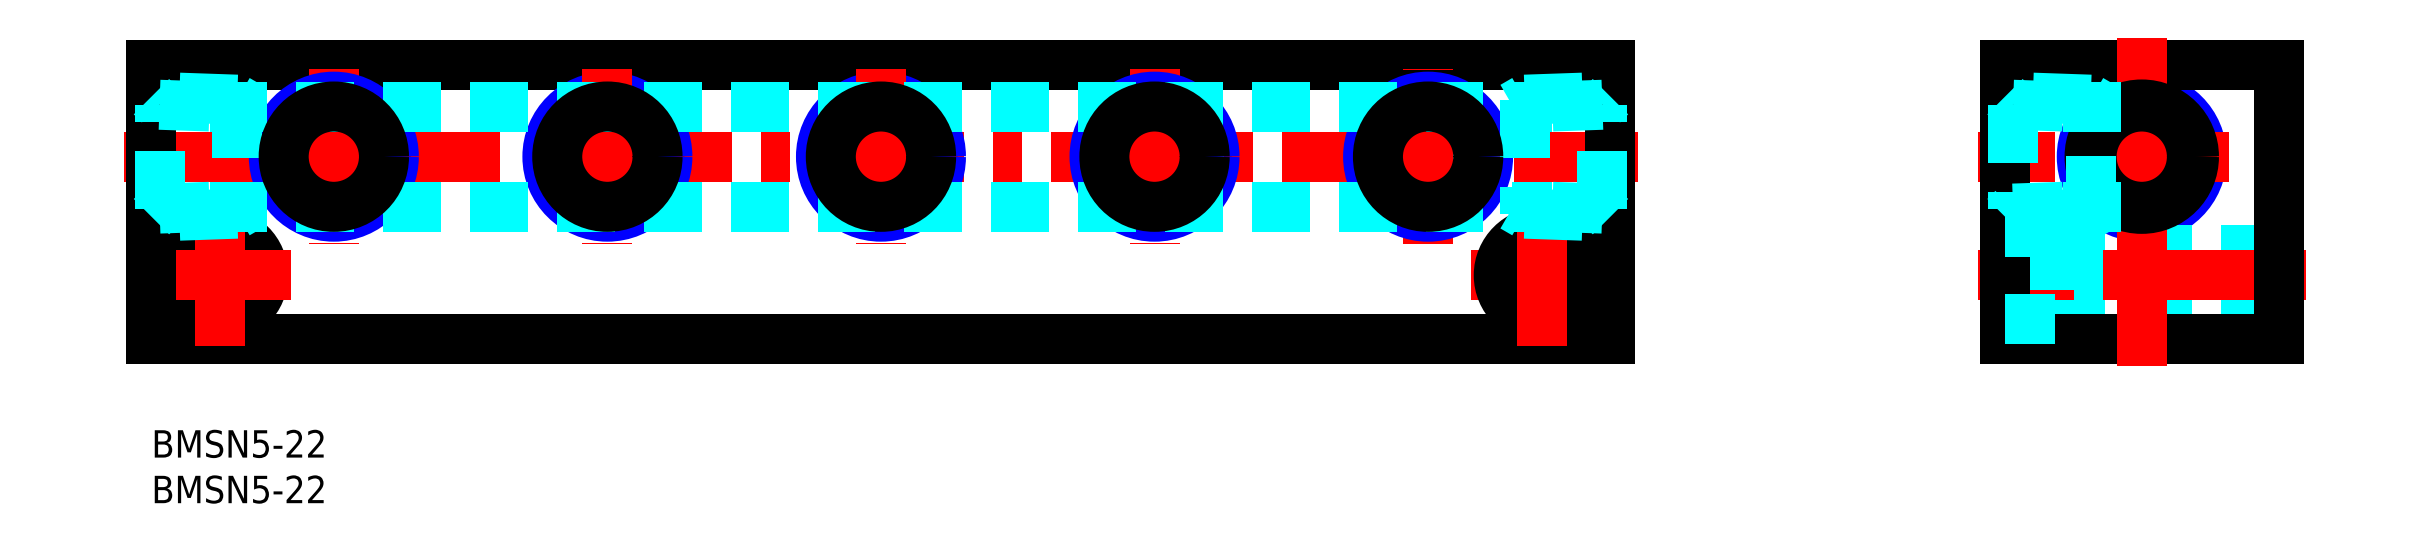
<metadata>
{"format":"dxf","ext":"dxf","renderer":"ezdxf+matplotlib","layout":"modelspace","background":"white","min_lineweight":24,"dpi":150}
</metadata>
<code>
0
SECTION
2
ENTITIES
0
INSERT
8
MSM_CONTINUOUS
2
*U8
10
0
20
0
30
0
0
INSERT
8
MSM_CONTINUOUS
2
*U9
10
0
20
0
30
0
0
LINE
8
MSM_CONTINUOUS
10
160
20
40
30
0
11
6e-16
21
40
31
0
0
LINE
8
MSM_CONTINUOUS
10
6e-16
20
10
30
0
11
160
21
10
31
0
0
LINE
8
MSM_CENTER
10
-3
20
30
30
0
11
163
21
30
31
0
0
CIRCLE
8
MSM_CONTINUOUS
10
7.5
20
17
30
0
40
4.75
0
CIRCLE
8
MSM_CONTINUOUS
10
7.5
20
17
30
0
40
2.75
0
LINE
8
MSM_CENTER
10
-0.25
20
17
30
0
11
15.25
21
17
31
0
0
LINE
8
MSM_CONTINUOUS
10
6e-16
20
40
30
0
11
6e-16
21
10
31
0
0
LINE
8
MSM_CENTER
10
7.5
20
24.75
30
0
11
7.5
21
9.25
31
0
0
CIRCLE
8
MSM_CONTINUOUS
10
50
20
30
30
0
40
5.723
0
CIRCLE
8
MSM_NARROW
10
50
20
30
30
0
40
6.579
0
LINE
8
MSM_CENTER
10
20
20
39.58
30
0
11
20
21
20.42
31
0
0
CIRCLE
8
MSM_CONTINUOUS
10
20
20
30
30
0
40
5.723
0
CIRCLE
8
MSM_NARROW
10
20
20
30
30
0
40
6.579
0
LINE
8
MSM_CENTER
10
50
20
39.58
30
0
11
50
21
20.42
31
0
0
LINE
8
MSM_CONTINUOUS
10
45.5
20
25.4
30
0
11
45.5
21
25.4
31
0
0
CIRCLE
8
MSM_CONTINUOUS
10
80
20
30
30
0
40
5.723
0
CIRCLE
8
MSM_NARROW
10
80
20
30
30
0
40
6.579
0
LINE
8
MSM_CENTER
10
80
20
39.58
30
0
11
80
21
20.42
31
0
0
LINE
8
MSM_CONTINUOUS
10
80
20
25.4
30
0
11
80
21
25.4
31
0
0
CIRCLE
8
MSM_NARROW
10
218.3
20
30
30
0
40
6.579
0
LINE
8
MSM_CONTINUOUS
10
203.3
20
40
30
0
11
233.3
21
40
31
0
0
LINE
8
MSM_DASHED
10
233.3
20
19.75
30
0
11
208.8
21
19.75
31
0
0
LINE
8
MSM_DASHED
10
233.3
20
14.25
30
0
11
208.8
21
14.25
31
0
0
LINE
8
MSM_CONTINUOUS
10
233.3
20
10
30
0
11
203.3
21
10
31
0
0
LINE
8
MSM_CENTER
10
236.3
20
17
30
0
11
200.3
21
17
31
0
0
LINE
8
MSM_CENTER
10
227.8
20
30
30
0
11
200.3
21
30
31
0
0
LINE
8
MSM_CENTER
10
144.7
20
17
30
0
11
160.2
21
17
31
0
0
LINE
8
MSM_CENTER
10
110
20
39.58
30
0
11
110
21
20.42
31
0
0
CIRCLE
8
MSM_CONTINUOUS
10
110
20
30
30
0
40
5.723
0
CIRCLE
8
MSM_NARROW
10
110
20
30
30
0
40
6.579
0
LINE
8
MSM_CENTER
10
140
20
20.42
30
0
11
140
21
39.58
31
0
0
CIRCLE
8
MSM_CONTINUOUS
10
140
20
30
30
0
40
5.723
0
CIRCLE
8
MSM_NARROW
10
140
20
30
30
0
40
6.579
0
LINE
8
MSM_CONTINUOUS
10
203.3
20
10
30
0
11
203.3
21
40
31
0
0
LINE
8
MSM_DASHED
10
208.8
20
21.75
30
0
11
208.8
21
12.25
31
0
0
LINE
8
MSM_CONTINUOUS
10
160
20
10
30
0
11
160
21
40
31
0
0
CIRCLE
8
MSM_CONTINUOUS
10
152.5
20
17
30
0
40
4.75
0
CIRCLE
8
MSM_CONTINUOUS
10
152.5
20
17
30
0
40
2.75
0
LINE
8
MSM_CENTER
10
152.5
20
9.25
30
0
11
152.5
21
24.75
31
0
0
LINE
8
MSM_DASHED
10
208.8
20
12.25
30
0
11
203.3
21
12.25
31
0
0
LINE
8
MSM_DASHED
10
203.3
20
21.75
30
0
11
208.8
21
21.75
31
0
0
LINE
8
MSM_CONTINUOUS
10
233.3
20
40
30
0
11
233.3
21
10
31
0
0
LINE
8
MSM_CENTER
10
218.3
20
7
30
0
11
218.3
21
43
31
0
0
CIRCLE
8
MSM_CONTINUOUS
10
218.3
20
30
30
0
40
5.5
0
LINE
8
MSM_DASHED
10
6.372
20
35.5
30
0
11
153.6
21
35.5
31
0
0
LINE
8
MSM_DASHED
10
6.372
20
24.5
30
0
11
153.6
21
24.5
31
0
0
LINE
8
MSM_DASHED
10
153.6
20
35.5
30
0
11
159.1
21
35.69
31
0
0
LINE
8
MSM_DASHED
10
159.1
20
35.69
30
0
11
160
21
36.58
31
0
0
LINE
8
MSM_DASHED
10
159.1
20
24.31
30
0
11
159.1
21
35.69
31
0
0
LINE
8
MSM_DASHED
10
150.6
20
36.25
30
0
11
160
21
36.58
31
0
0
LINE
8
MSM_DASHED
10
150.6
20
36.25
30
0
11
149.3
21
35.5
31
0
0
LINE
8
MSM_DASHED
10
149.3
20
24.5
30
0
11
150.6
21
23.75
31
0
0
LINE
8
MSM_DASHED
10
150.6
20
36.25
30
0
11
150.6
21
23.75
31
0
0
LINE
8
MSM_DASHED
10
150.6
20
23.75
30
0
11
160
21
23.42
31
0
0
LINE
8
MSM_DASHED
10
153.6
20
24.5
30
0
11
159.1
21
24.31
31
0
0
LINE
8
MSM_DASHED
10
159.1
20
24.31
30
0
11
160
21
23.42
31
0
0
LINE
8
MSM_DASHED
10
0.887
20
24.31
30
0
11
0.887
21
35.69
31
0
0
LINE
8
MSM_DASHED
10
9.4
20
23.75
30
0
11
0
21
23.42
31
0
0
LINE
8
MSM_DASHED
10
0.887
20
24.31
30
0
11
0
21
23.42
31
0
0
LINE
8
MSM_DASHED
10
6.372
20
24.5
30
0
11
0.887
21
24.31
31
0
0
LINE
8
MSM_DASHED
10
9.4
20
36.25
30
0
11
9.4
21
23.75
31
0
0
LINE
8
MSM_DASHED
10
10.7
20
24.5
30
0
11
9.4
21
23.75
31
0
0
LINE
8
MSM_DASHED
10
9.4
20
36.25
30
0
11
0
21
36.58
31
0
0
LINE
8
MSM_DASHED
10
6.372
20
35.5
30
0
11
0.887
21
35.69
31
0
0
LINE
8
MSM_DASHED
10
0.887
20
35.69
30
0
11
0
21
36.58
31
0
0
LINE
8
MSM_DASHED
10
9.4
20
36.25
30
0
11
10.7
21
35.5
31
0
0
CIRCLE
8
MSM_CONTINUOUS
10
218.3
20
30
30
0
40
5.723
0
LINE
8
MSM_DASHED
10
212.7
20
23.75
30
0
11
214
21
24.5
31
0
0
LINE
8
MSM_DASHED
10
209.6
20
24.5
30
0
11
204.1
21
24.31
31
0
0
LINE
8
MSM_DASHED
10
214
20
35.5
30
0
11
212.7
21
36.25
31
0
0
LINE
8
MSM_DASHED
10
209.6
20
35.5
30
0
11
204.1
21
35.69
31
0
0
LINE
8
MSM_DASHED
10
204.1
20
35.69
30
0
11
203.3
21
36.58
31
0
0
LINE
8
MSM_DASHED
10
212.7
20
23.75
30
0
11
212.7
21
36.25
31
0
0
LINE
8
MSM_DASHED
10
212.7
20
36.25
30
0
11
203.3
21
36.58
31
0
0
LINE
8
MSM_DASHED
10
212.7
20
23.75
30
0
11
203.3
21
23.42
31
0
0
LINE
8
MSM_DASHED
10
204.1
20
24.31
30
0
11
203.3
21
23.42
31
0
0
LINE
8
MSM_DASHED
10
204.1
20
35.69
30
0
11
204.1
21
24.31
31
0
0
LINE
8
MSM_DASHED
10
209.6
20
35.5
30
0
11
218.3
21
35.5
31
0
0
LINE
8
MSM_DASHED
10
209.6
20
24.5
30
0
11
218.3
21
24.5
31
0
0
CIRCLE
8
MSM_CONTINUOUS
10
140
20
30
30
0
40
5.5
0
CIRCLE
8
MSM_CONTINUOUS
10
110
20
30
30
0
40
5.5
0
CIRCLE
8
MSM_CONTINUOUS
10
80
20
30
30
0
40
5.5
0
CIRCLE
8
MSM_CONTINUOUS
10
50
20
30
30
0
40
5.5
0
CIRCLE
8
MSM_CONTINUOUS
10
20
20
30
30
0
40
5.5
0
ENDSEC
0
EOF

</code>
